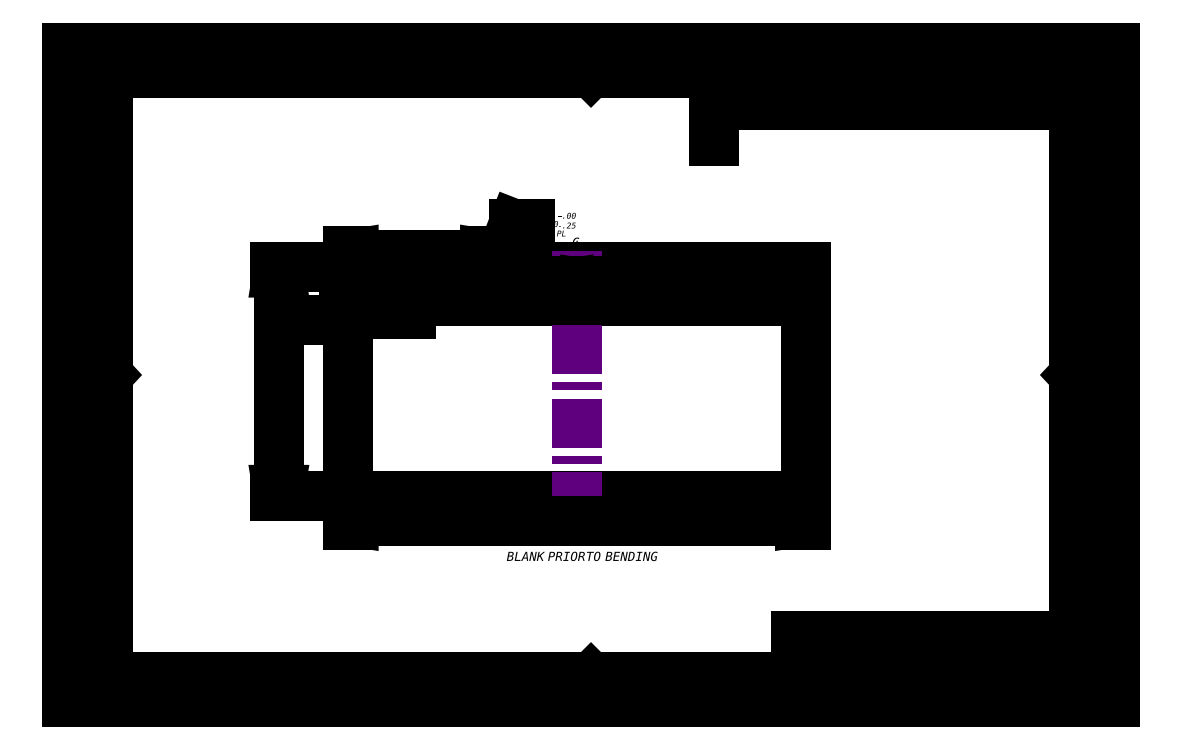
<metadata>
{"format":"dxf","ext":"dxf","renderer":"ezdxf+matplotlib","layout":"modelspace","background":"white","min_lineweight":24,"dpi":150}
</metadata>
<code>
0
SECTION
2
ENTITIES
0
LINE
8
VISIBLE
10
8.034
20
6.186
30
0
11
11.03
21
6.186
31
0
0
LINE
8
VISIBLE
10
11.28
20
3.155
30
0
11
4.284
21
3.155
31
0
0
ARC
8
VISIBLE
10
4.534
20
6.155
30
0
40
0.03125
50
90
51
270
0
ARC
8
VISIBLE
10
7.534
20
6.155
30
0
40
0.03125
50
270
51
90
0
LINE
8
VISIBLE
10
11.03
20
6.123
30
0
11
8.034
21
6.123
31
0
0
CIRCLE
8
VISIBLE
10
6.471
20
6.405
30
0
40
0.125
0
ARC
8
VISIBLE
10
8.034
20
6.155
30
0
40
0.03125
50
90
51
270
0
CIRCLE
8
VISIBLE
10
9.096
20
6.405
30
0
40
0.125
0
LINE
8
VISIBLE
10
4.534
20
6.186
30
0
11
7.534
21
6.186
31
0
0
LINE
8
VISIBLE
10
4.284
20
3.155
30
0
11
4.284
21
6.655
31
0
0
LINE
8
VISIBLE
10
11.28
20
6.655
30
0
11
11.28
21
3.155
31
0
0
ARC
8
VISIBLE
10
11.03
20
6.155
30
0
40
0.03125
50
270
51
90
0
LINE
8
VISIBLE
10
4.284
20
6.655
30
0
11
11.28
21
6.655
31
0
0
LINE
8
VISIBLE
10
7.534
20
6.123
30
0
11
4.534
21
6.123
31
0
0
LINE
8
BEND CENTERS
10
7.784
20
6.891
30
0
11
7.784
21
2.958
31
0
0
DIMENSION
8
DIMENSIONS
2
D1
10
0
20
0
30
0
11
15.57
21
7.68
31
0
70
    32
1
<>
71
     5
42
-1
53
180
3
Standard
13
11.28
23
3.155
33
0
14
4.284
24
3.155
34
0
50
180
0
DIMENSION
8
DIMENSIONS
2
D2
10
0
20
0
30
0
11
11.02
21
9.809
31
0
70
    32
1
<>
71
     5
42
-1
53
90
3
Standard
13
4.284
23
3.155
33
0
14
4.284
24
6.655
34
0
50
90
0
DIMENSION
8
DIMENSIONS
2
D3
10
6.407
20
6.297
30
0
11
16.15
21
12.21
31
0
70
    35
1
<>TYP 2 PL\P
71
     5
42
-1
3
Standard
15
6.535
25
6.512
35
0
40
0
0
DIMENSION
8
DIMENSIONS
2
D4
10
0
20
0
30
0
11
13.16
21
11.74
31
0
70
    32
1
<>
71
     5
42
-1
53
180
3
Standard
13
4.284
23
6.655
33
0
14
6.471
24
6.405
34
0
50
180
0
DIMENSION
8
DIMENSIONS
2
D5
10
0
20
0
30
0
11
14.9
21
11.73
31
0
70
    32
1
<>
71
     5
42
-1
53
90
3
Standard
13
4.284
23
6.655
33
0
14
6.471
24
6.405
34
0
50
90
0
DIMENSION
8
DIMENSIONS
2
D6
10
0
20
0
30
0
11
13.2
21
10.84
31
0
70
    32
1
<>
71
     5
42
-1
53
90
3
Standard
13
4.534
23
6.186
33
0
14
4.534
24
6.123
34
0
50
90
0
DIMENSION
8
DIMENSIONS
2
D7
10
0
20
0
30
0
11
16.04
21
11.28
31
0
70
    32
1
<>
71
     5
42
-1
3
Standard
13
7.565
23
6.155
33
0
14
8.002
24
6.155
34
0
0
DIMENSION
8
DIMENSIONS
2
D8
10
0
20
0
30
0
11
11.8
21
11.14
31
0
70
    32
1
<>TYP\P
71
     5
42
-1
53
180
3
Standard
13
4.284
23
6.655
33
0
14
4.502
24
6.155
34
0
50
180
0
DIMENSION
8
DIMENSIONS
2
D9
10
4.534
20
6.155
30
0
11
11.52
21
10.75
31
0
70
    36
1
<>REF\P
71
     5
42
-1
3
Standard
15
4.506
25
6.139
35
0
40
0
0
MTEXT
8
BEND CENTERS
10
7.708
20
7.097
30
0
40
0.1394
41
0
71
     1
72
     1
1
{\fArial|b0|i0|c0|p0;\C7;C}{\fArial|b0|i0|c0|p0;\C7;\H0.6429x;}
73
     1
44
1
0
MTEXT
8
BEND CENTERS
10
7.746
20
7.051
30
0
40
0.1394
41
0
71
     1
72
     1
1
{\fArial|b0|i0|c0|p0;\C7;L}{\fArial|b0|i0|c0|p0;\C7;\H0.6429x;}
73
     1
44
1
0
MTEXT
8
BEND CENTERS
10
6.712
20
2.298
30
0
40
0.1394
41
0
71
     1
72
     1
1
{\fArial|b0|i0|c0|p0;\C7;BLANK PRIOR TO BENDING}{\fArial|b0|i0|c0|p0;\C7;\H0.6429x;}
73
     1
44
1
0
INSERT
8
CONTINUOUS
2
BLOCK5
10
0
20
0
30
0
0
MTEXT
8
BEND CENTERS
10
14.08
20
0.5657
30
0
40
0.1394
41
0
71
     1
72
     1
1
{\fArial|b0|i0|c0|p0;\C7;2 OF 2}{\fArial|b0|i0|c0|p0;\C7;\H0.6429x;}
73
     1
44
1
0
MTEXT
8
BEND CENTERS
10
15.11
20
0.894
30
0
40
0.1991
41
0
71
     1
72
     1
1
{\fArial|b0|i0|c0|p0;\C7;B}{\fArial|b0|i0|c0|p0;\C7;\H0.45x;}
73
     1
44
1
0
ENDSEC
0
EOF

</code>
